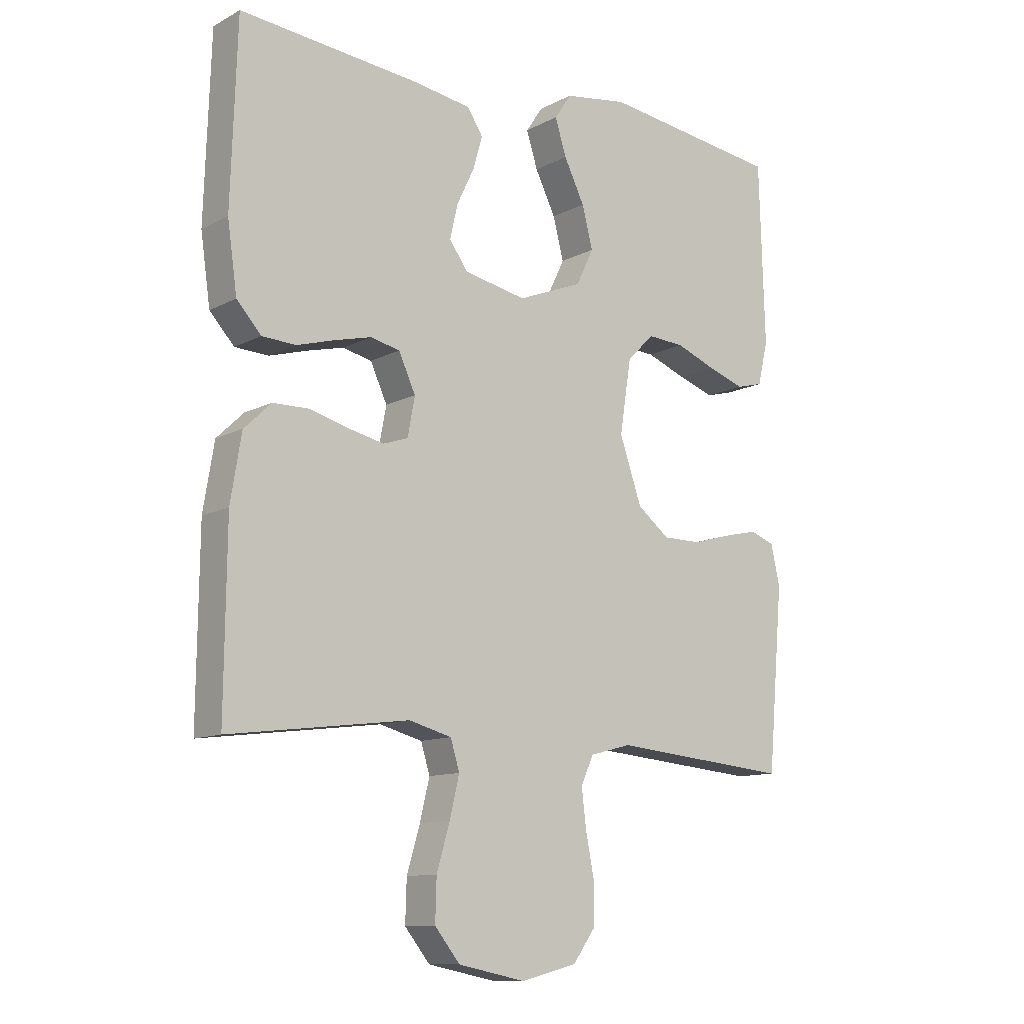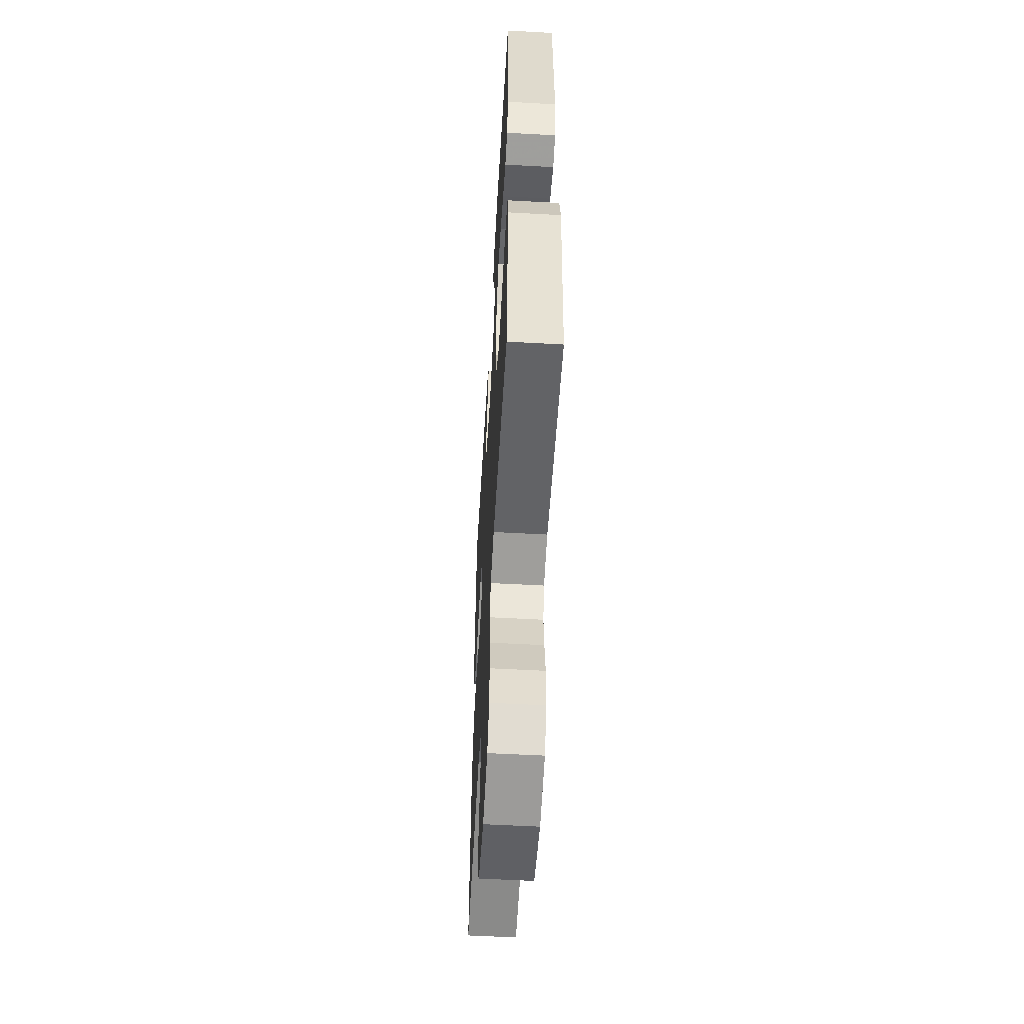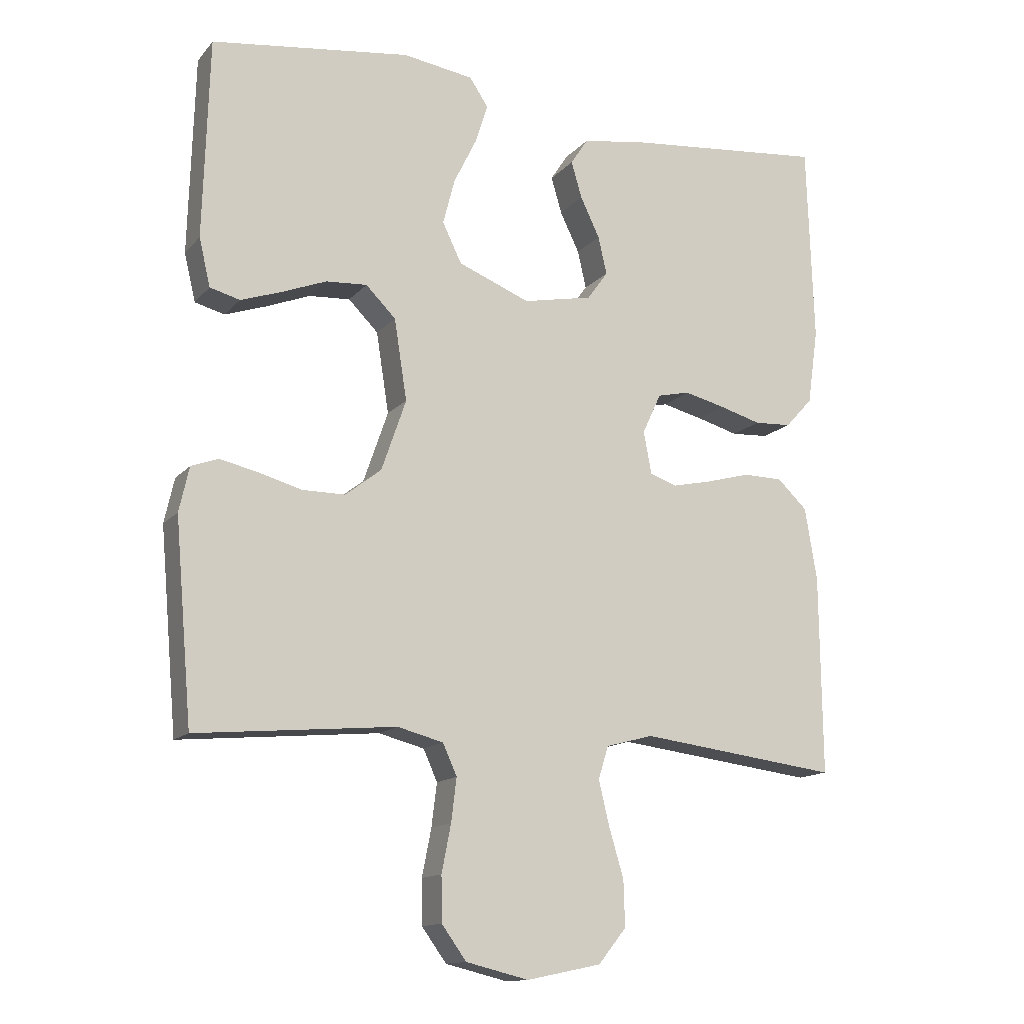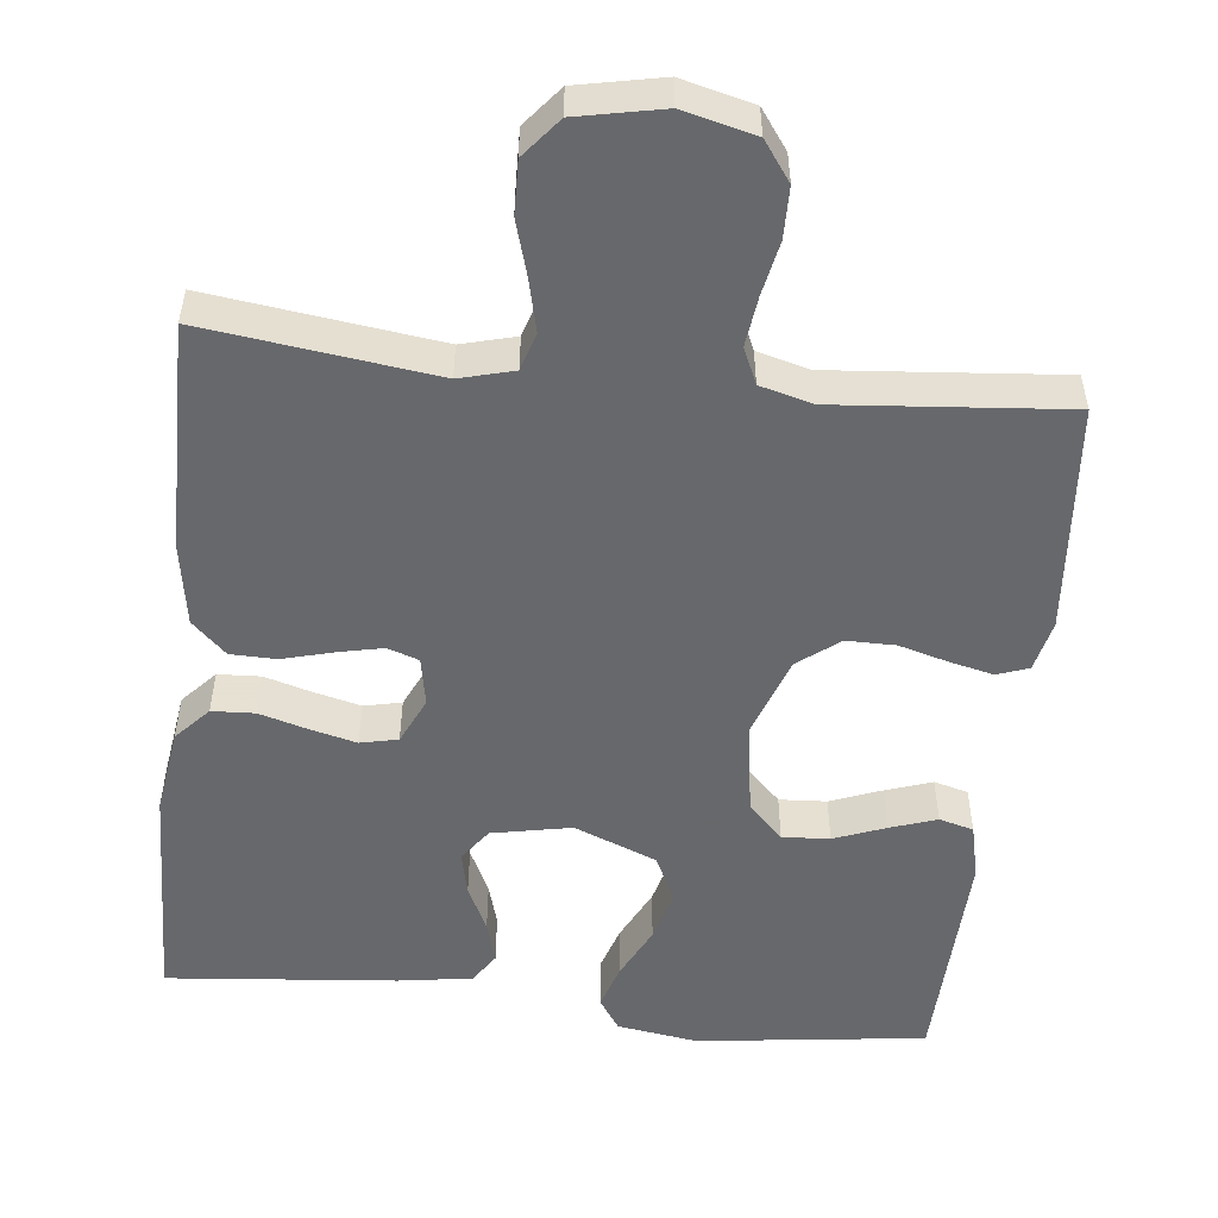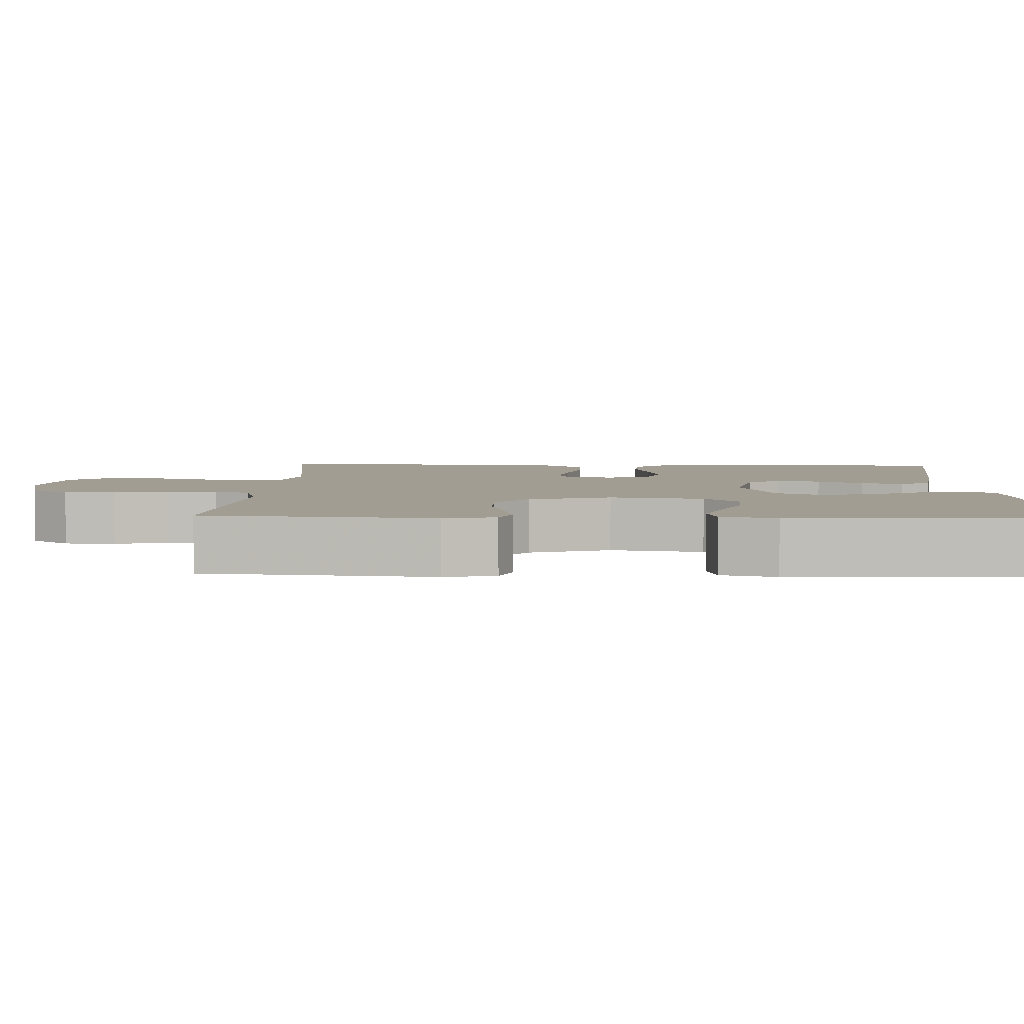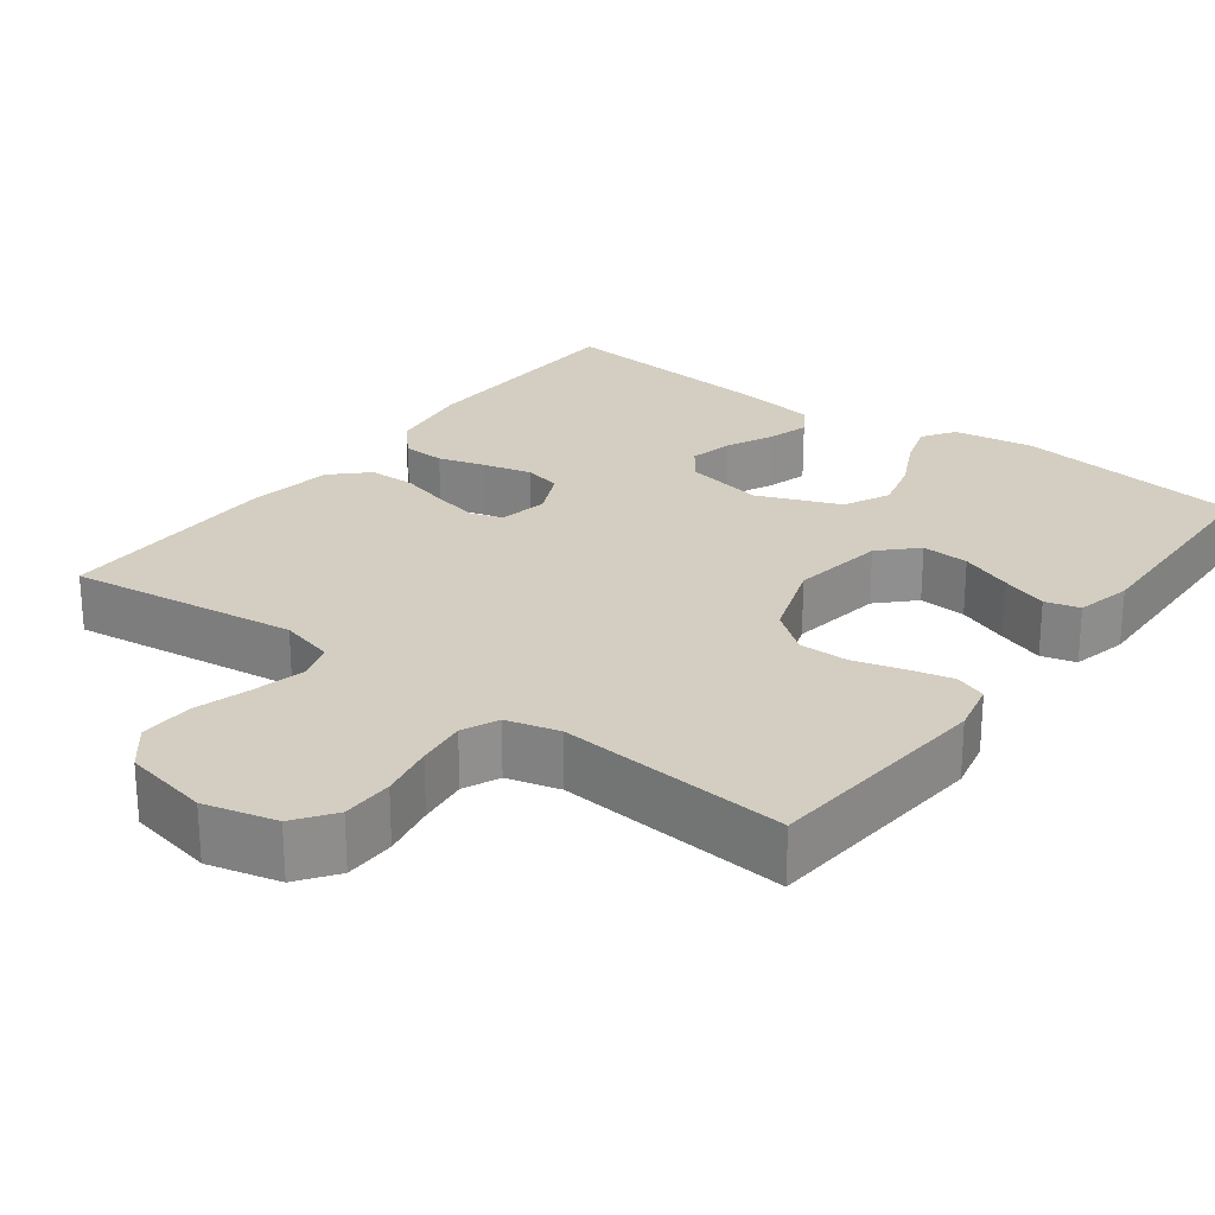
<metadata>
{"format":"obj","ext":"obj","renderer":"f3d","projection":"perspective","resolution":1024,"background":"white","views":[{"elev":-11.3,"azim":141.5,"up":"+Z"},{"elev":-56.1,"azim":-93.3,"up":"+Z"},{"elev":-13.7,"azim":-25.1,"up":"+Z"},{"elev":-52.3,"azim":173.6,"up":"+Y"},{"elev":4.7,"azim":-87.6,"up":"+Y"},{"elev":25.0,"azim":-143.3,"up":"+Y"}]}
</metadata>
<code>
v -0.5 0.07 -0.5
v -0.526 0.07 -0.2
v -0.511 0.07 -0.133
v -0.47 0.07 -0.118
v -0.413 0.07 -0.131
v -0.348 0.07 -0.149
v -0.284 0.07 -0.149
v -0.23 0.07 -0.107
v -0.193 0.07 0
v -0.212 0.07 0.122
v -0.257 0.07 0.167
v -0.319 0.07 0.163
v -0.386 0.07 0.137
v -0.447 0.07 0.116
v -0.492 0.07 0.128
v -0.509 0.07 0.2
v -0.5 0.07 0.5
v -0.2 0.07 0.539
v -0.094 0.07 0.523
v -0.066 0.07 0.481
v -0.085 0.07 0.421
v -0.119 0.07 0.352
v -0.137 0.07 0.283
v -0.108 0.07 0.223
v 0 0.07 0.18
v 0.104 0.07 0.201
v 0.135 0.07 0.244
v 0.122 0.07 0.301
v 0.093 0.07 0.361
v 0.077 0.07 0.416
v 0.103 0.07 0.456
v 0.2 0.07 0.471
v 0.5 0.07 0.5
v 0.51 0.07 0.2
v 0.494 0.07 0.087
v 0.453 0.07 0.042
v 0.397 0.07 0.039
v 0.334 0.07 0.057
v 0.273 0.07 0.072
v 0.224 0.07 0.061
v 0.196 0.07 0
v 0.208 0.07 -0.064
v 0.249 0.07 -0.078
v 0.308 0.07 -0.065
v 0.374 0.07 -0.047
v 0.434 0.07 -0.048
v 0.479 0.07 -0.091
v 0.497 0.07 -0.2
v 0.5 0.07 -0.5
v 0.2 0.07 -0.462
v 0.129 0.07 -0.481
v 0.114 0.07 -0.53
v 0.13 0.07 -0.597
v 0.152 0.07 -0.671
v 0.154 0.07 -0.74
v 0.112 0.07 -0.792
v 0 0.07 -0.815
v -0.094 0.07 -0.792
v -0.131 0.07 -0.741
v -0.132 0.07 -0.674
v -0.118 0.07 -0.603
v -0.11 0.07 -0.538
v -0.131 0.07 -0.491
v -0.2 0.07 -0.473
v -0.5 0 -0.5
v -0.526 0 -0.2
v -0.511 0 -0.133
v -0.47 0 -0.118
v -0.413 0 -0.131
v -0.348 0 -0.149
v -0.284 0 -0.149
v -0.23 0 -0.107
v -0.193 0 0
v -0.212 0 0.122
v -0.257 0 0.167
v -0.319 0 0.163
v -0.386 0 0.137
v -0.447 0 0.116
v -0.492 0 0.128
v -0.509 0 0.2
v -0.5 0 0.5
v -0.2 0 0.539
v -0.094 0 0.523
v -0.066 0 0.481
v -0.085 0 0.421
v -0.119 0 0.352
v -0.137 0 0.283
v -0.108 0 0.223
v 0 0 0.18
v 0.104 0 0.201
v 0.135 0 0.244
v 0.122 0 0.301
v 0.093 0 0.361
v 0.077 0 0.416
v 0.103 0 0.456
v 0.2 0 0.471
v 0.5 0 0.5
v 0.51 0 0.2
v 0.494 0 0.087
v 0.453 0 0.042
v 0.397 0 0.039
v 0.334 0 0.057
v 0.273 0 0.072
v 0.224 0 0.061
v 0.196 0 0
v 0.208 0 -0.064
v 0.249 0 -0.078
v 0.308 0 -0.065
v 0.374 0 -0.047
v 0.434 0 -0.048
v 0.479 0 -0.091
v 0.497 0 -0.2
v 0.5 0 -0.5
v 0.2 0 -0.462
v 0.129 0 -0.481
v 0.114 0 -0.53
v 0.13 0 -0.597
v 0.152 0 -0.671
v 0.154 0 -0.74
v 0.112 0 -0.792
v 0 0 -0.815
v -0.094 0 -0.792
v -0.131 0 -0.741
v -0.132 0 -0.674
v -0.118 0 -0.603
v -0.11 0 -0.538
v -0.131 0 -0.491
v -0.2 0 -0.473
f 59 60 61
f 58 59 61
f 57 58 61
f 56 57 61
f 55 56 61
f 54 55 61
f 53 54 61
f 52 53 61 62
f 51 52 62 63
f 48 49 50
f 47 48 50
f 46 47 50
f 45 46 50
f 44 45 50
f 51 63 64
f 50 51 64
f 44 50 64
f 43 44 64
f 36 37 38
f 35 36 38
f 34 35 38
f 33 34 38
f 32 33 38
f 31 32 38
f 30 31 38
f 29 30 38
f 28 29 38
f 27 28 38 39
f 26 27 39 40
f 20 21 22
f 19 20 22
f 18 19 22
f 17 18 22
f 16 17 22
f 15 16 22
f 14 15 22
f 13 14 22
f 12 13 22
f 11 12 22 23
f 10 11 23 24
f 4 5 6
f 3 4 6
f 2 3 6
f 1 2 6
f 64 1 6
f 64 6 7
f 64 7 8
f 43 64 8
f 42 43 8
f 41 42 8 9
f 41 9 10
f 40 41 10
f 26 40 10
f 25 26 10
f 10 24 25
f 125 124 123
f 125 123 122
f 125 122 121
f 125 121 120
f 125 120 119
f 125 119 118
f 125 118 117
f 126 125 117 116
f 127 126 116 115
f 114 113 112
f 114 112 111
f 114 111 110
f 114 110 109
f 114 109 108
f 128 127 115
f 128 115 114
f 128 114 108
f 128 108 107
f 102 101 100
f 102 100 99
f 102 99 98
f 102 98 97
f 102 97 96
f 102 96 95
f 102 95 94
f 102 94 93
f 102 93 92
f 103 102 92 91
f 104 103 91 90
f 86 85 84
f 86 84 83
f 86 83 82
f 86 82 81
f 86 81 80
f 86 80 79
f 86 79 78
f 86 78 77
f 86 77 76
f 87 86 76 75
f 88 87 75 74
f 70 69 68
f 70 68 67
f 70 67 66
f 70 66 65
f 70 65 128
f 71 70 128
f 72 71 128
f 72 128 107
f 72 107 106
f 73 72 106 105
f 74 73 105
f 74 105 104
f 74 104 90
f 74 90 89
f 89 88 74
f 1 65 66 2
f 2 66 67 3
f 3 67 68 4
f 4 68 69 5
f 5 69 70 6
f 6 70 71 7
f 7 71 72 8
f 8 72 73 9
f 9 73 74 10
f 10 74 75 11
f 11 75 76 12
f 12 76 77 13
f 13 77 78 14
f 14 78 79 15
f 15 79 80 16
f 16 80 81 17
f 17 81 82 18
f 18 82 83 19
f 19 83 84 20
f 20 84 85 21
f 21 85 86 22
f 22 86 87 23
f 23 87 88 24
f 24 88 89 25
f 25 89 90 26
f 26 90 91 27
f 27 91 92 28
f 28 92 93 29
f 29 93 94 30
f 30 94 95 31
f 31 95 96 32
f 32 96 97 33
f 33 97 98 34
f 34 98 99 35
f 35 99 100 36
f 36 100 101 37
f 37 101 102 38
f 38 102 103 39
f 39 103 104 40
f 40 104 105 41
f 41 105 106 42
f 42 106 107 43
f 43 107 108 44
f 44 108 109 45
f 45 109 110 46
f 46 110 111 47
f 47 111 112 48
f 48 112 113 49
f 49 113 114 50
f 50 114 115 51
f 51 115 116 52
f 52 116 117 53
f 53 117 118 54
f 54 118 119 55
f 55 119 120 56
f 56 120 121 57
f 57 121 122 58
f 58 122 123 59
f 59 123 124 60
f 60 124 125 61
f 61 125 126 62
f 62 126 127 63
f 63 127 128 64
f 64 128 65 1

</code>
